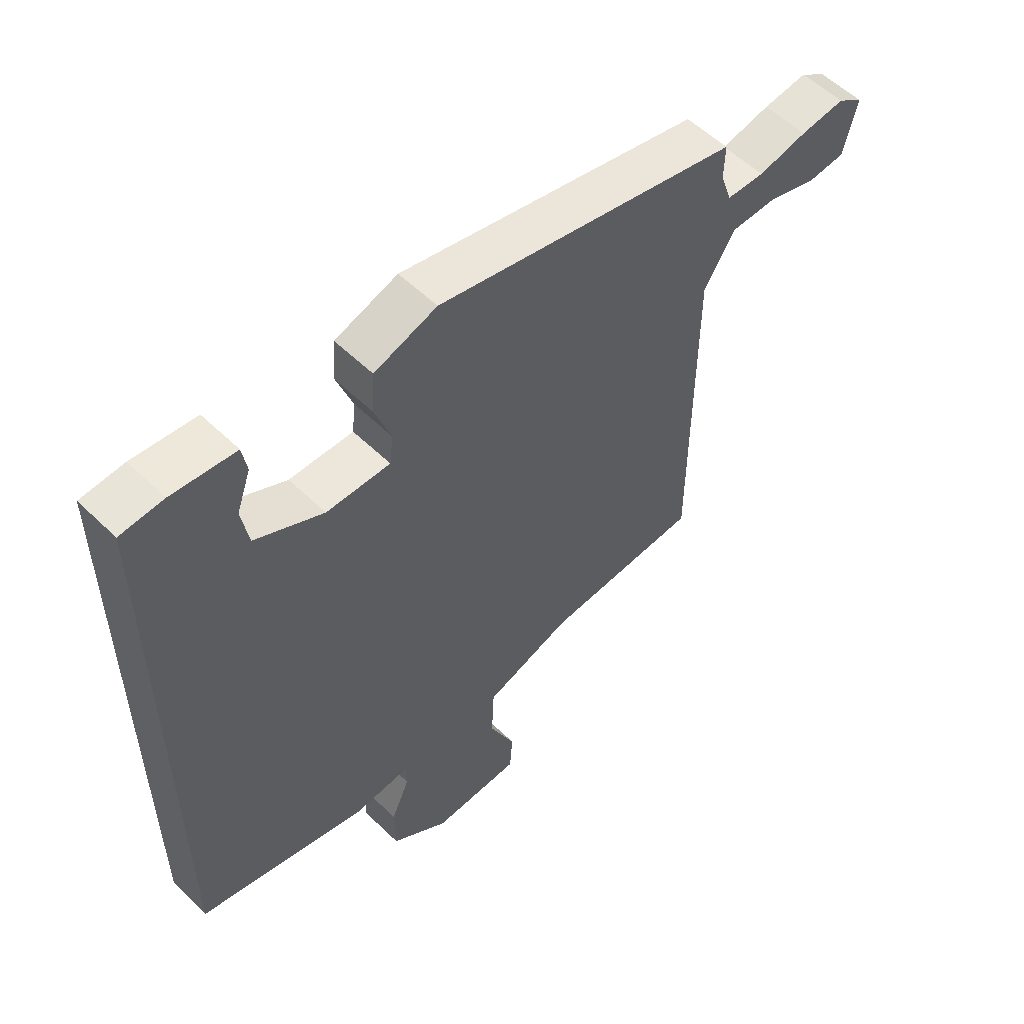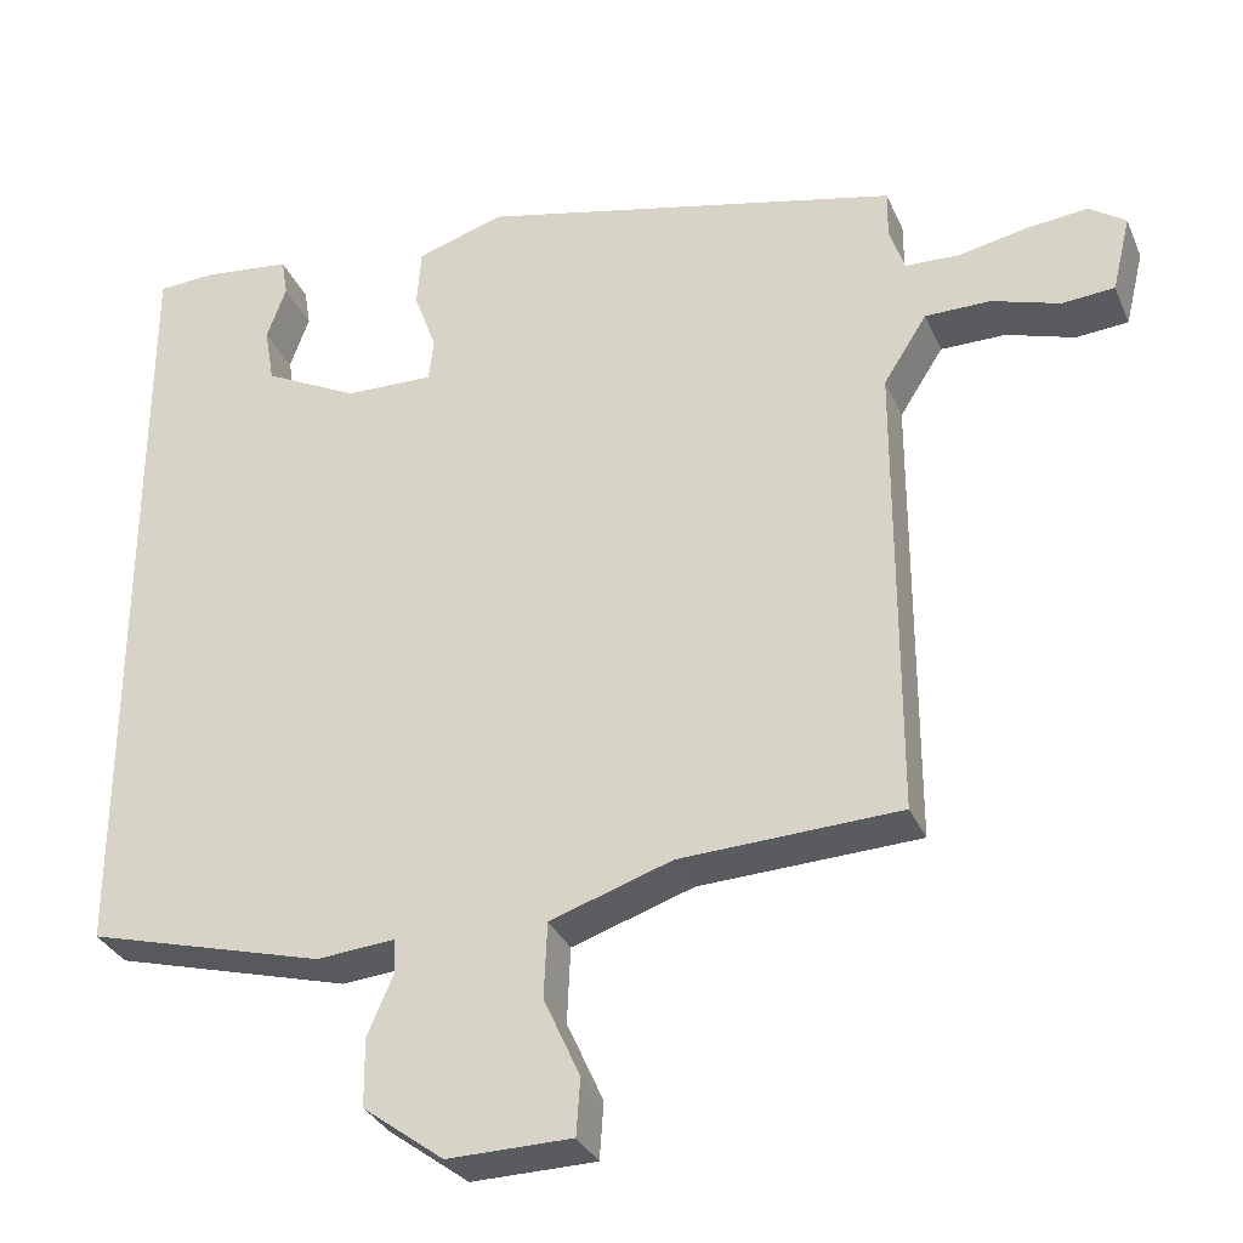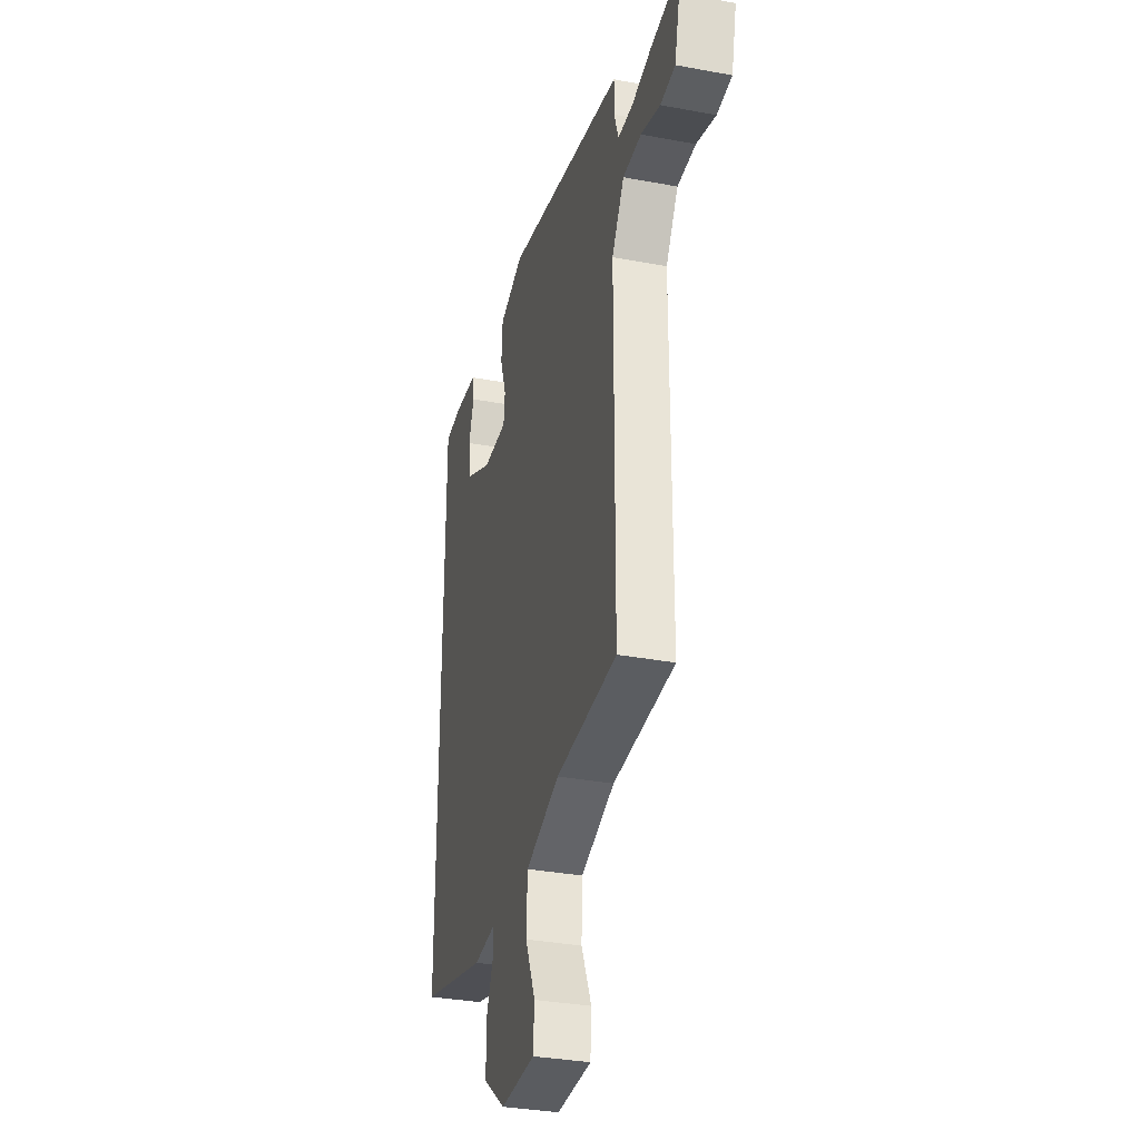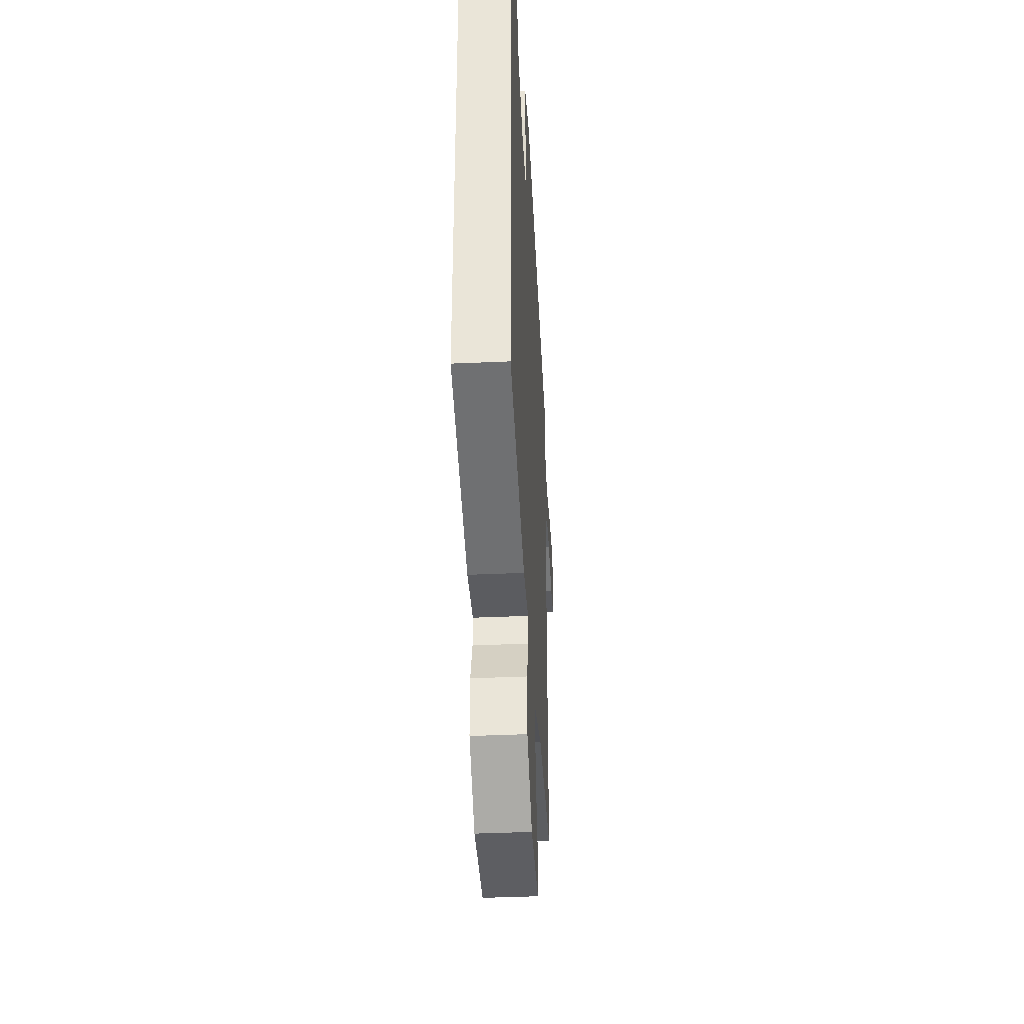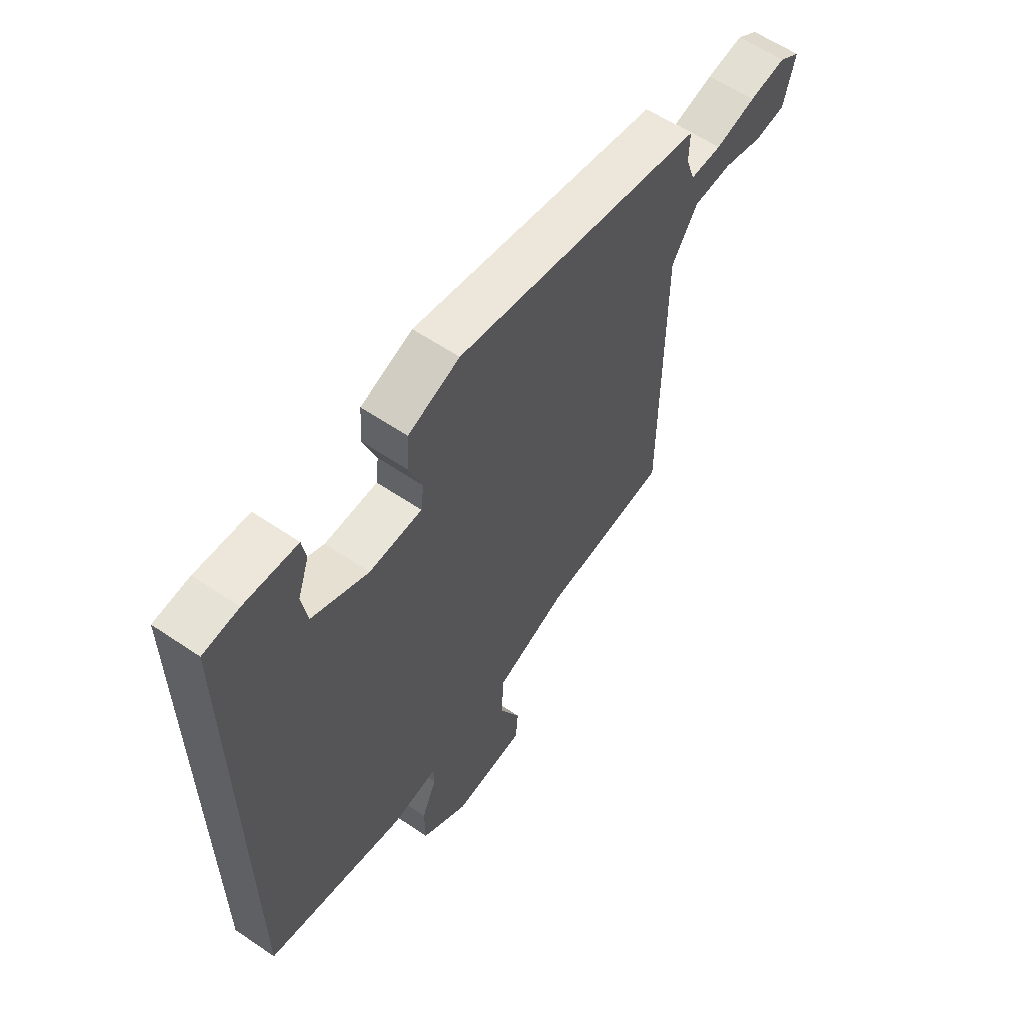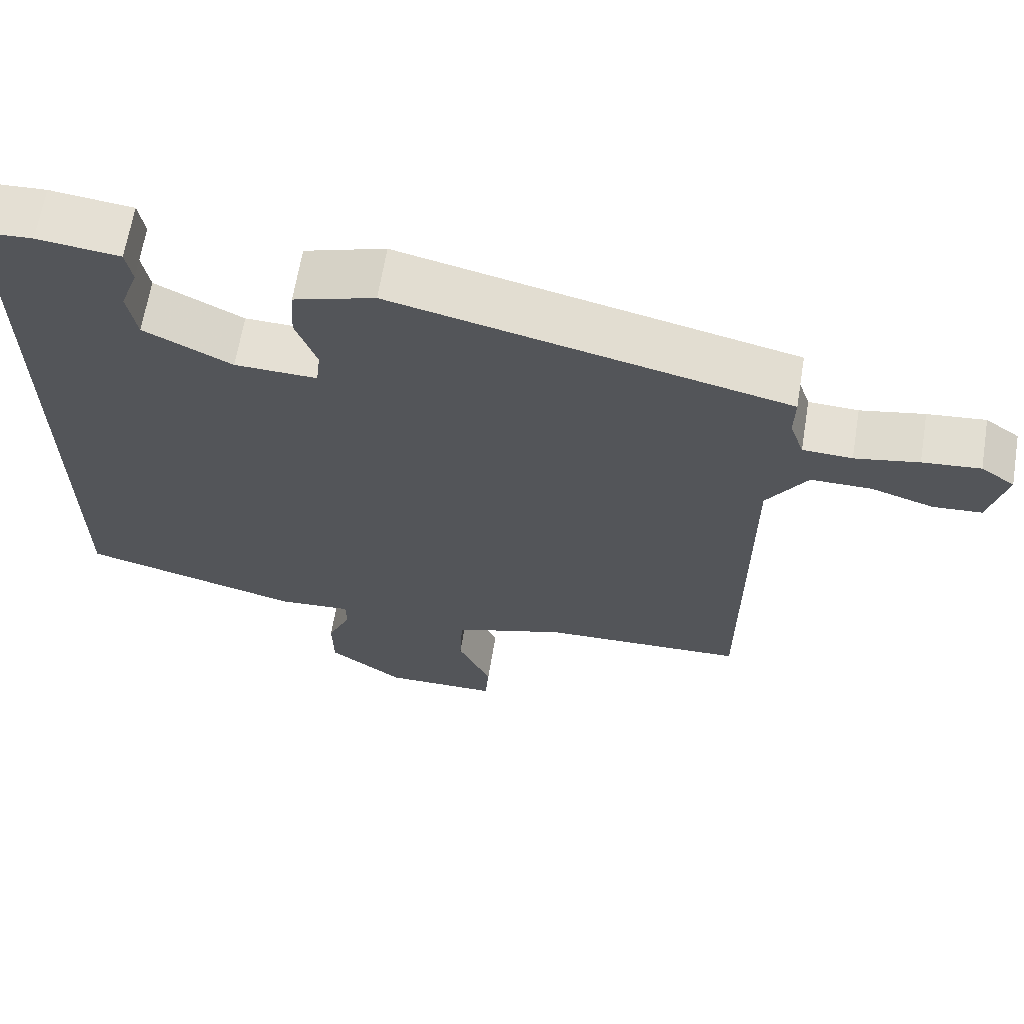
<metadata>
{"format":"obj","ext":"obj","renderer":"f3d","projection":"perspective","resolution":1024,"background":"white","views":[{"elev":55.8,"azim":135.4,"up":"+Z"},{"elev":-32.3,"azim":-159.2,"up":"+Z"},{"elev":-33.2,"azim":-104.4,"up":"+Z"},{"elev":-39.7,"azim":93.2,"up":"+Z"},{"elev":60.5,"azim":124.7,"up":"+Z"},{"elev":65.5,"azim":-170.6,"up":"+Z"}]}
</metadata>
<code>
v 0.5 0.07 -0.455
v 0.205 0.07 -0.536
v 0.107 0.07 -0.528
v 0.106 0.07 -0.571
v 0.138 0.07 -0.645
v 0.137 0.07 -0.73
v 0.037 0.07 -0.805
v -0.117 0.07 -0.803
v -0.122 0.07 -0.733
v -0.077 0.07 -0.633
v -0.081 0.07 -0.539
v -0.232 0.07 -0.489
v -0.504 0.07 -0.478
v -0.505 0.07 0.1
v -0.559 0.07 0.185
v -0.64 0.07 0.185
v -0.724 0.07 0.158
v -0.789 0.07 0.163
v -0.812 0.07 0.258
v -0.767 0.07 0.29
v -0.69 0.07 0.282
v -0.605 0.07 0.265
v -0.539 0.07 0.268
v -0.52 0.07 0.324
v -0.521 0.07 0.384
v 0.004 0.07 0.506
v 0.112 0.07 0.471
v 0.117 0.07 0.399
v 0.089 0.07 0.321
v 0.095 0.07 0.268
v 0.205 0.07 0.271
v 0.322 0.07 0.331
v 0.334 0.07 0.402
v 0.31 0.07 0.469
v 0.318 0.07 0.517
v 0.427 0.07 0.53
v 0.5 0.07 0.526
v 0.5 0 -0.455
v 0.205 0 -0.536
v 0.107 0 -0.528
v 0.106 0 -0.571
v 0.138 0 -0.645
v 0.137 0 -0.73
v 0.037 0 -0.805
v -0.117 0 -0.803
v -0.122 0 -0.733
v -0.077 0 -0.633
v -0.081 0 -0.539
v -0.232 0 -0.489
v -0.504 0 -0.478
v -0.505 0 0.1
v -0.559 0 0.185
v -0.64 0 0.185
v -0.724 0 0.158
v -0.789 0 0.163
v -0.812 0 0.258
v -0.767 0 0.29
v -0.69 0 0.282
v -0.605 0 0.265
v -0.539 0 0.268
v -0.52 0 0.324
v -0.521 0 0.384
v 0.004 0 0.506
v 0.112 0 0.471
v 0.117 0 0.399
v 0.089 0 0.321
v 0.095 0 0.268
v 0.205 0 0.271
v 0.322 0 0.331
v 0.334 0 0.402
v 0.31 0 0.469
v 0.318 0 0.517
v 0.427 0 0.53
v 0.5 0 0.526
f 33 34 35 36
f 32 33 36 37
f 26 27 28 29
f 24 25 26 29
f 23 24 29 30
f 22 23 30
f 19 20 21 22
f 19 22 30
f 16 17 18 19
f 15 16 19 30
f 14 15 30 31
f 12 13 14 31
f 7 8 9 10
f 7 10 11
f 4 5 6 7
f 3 4 7 11
f 37 1 2 3
f 32 37 3 11
f 11 12 31 32
f 73 72 71 70
f 74 73 70 69
f 66 65 64 63
f 66 63 62 61
f 67 66 61 60
f 67 60 59
f 59 58 57 56
f 67 59 56
f 56 55 54 53
f 67 56 53 52
f 68 67 52 51
f 68 51 50 49
f 47 46 45 44
f 48 47 44
f 44 43 42 41
f 48 44 41 40
f 40 39 38 74
f 48 40 74 69
f 69 68 49 48
f 1 38 39 2
f 2 39 40 3
f 3 40 41 4
f 4 41 42 5
f 5 42 43 6
f 6 43 44 7
f 7 44 45 8
f 8 45 46 9
f 9 46 47 10
f 10 47 48 11
f 11 48 49 12
f 12 49 50 13
f 13 50 51 14
f 14 51 52 15
f 15 52 53 16
f 16 53 54 17
f 17 54 55 18
f 18 55 56 19
f 19 56 57 20
f 20 57 58 21
f 21 58 59 22
f 22 59 60 23
f 23 60 61 24
f 24 61 62 25
f 25 62 63 26
f 26 63 64 27
f 27 64 65 28
f 28 65 66 29
f 29 66 67 30
f 30 67 68 31
f 31 68 69 32
f 32 69 70 33
f 33 70 71 34
f 34 71 72 35
f 35 72 73 36
f 36 73 74 37
f 37 74 38 1

</code>
